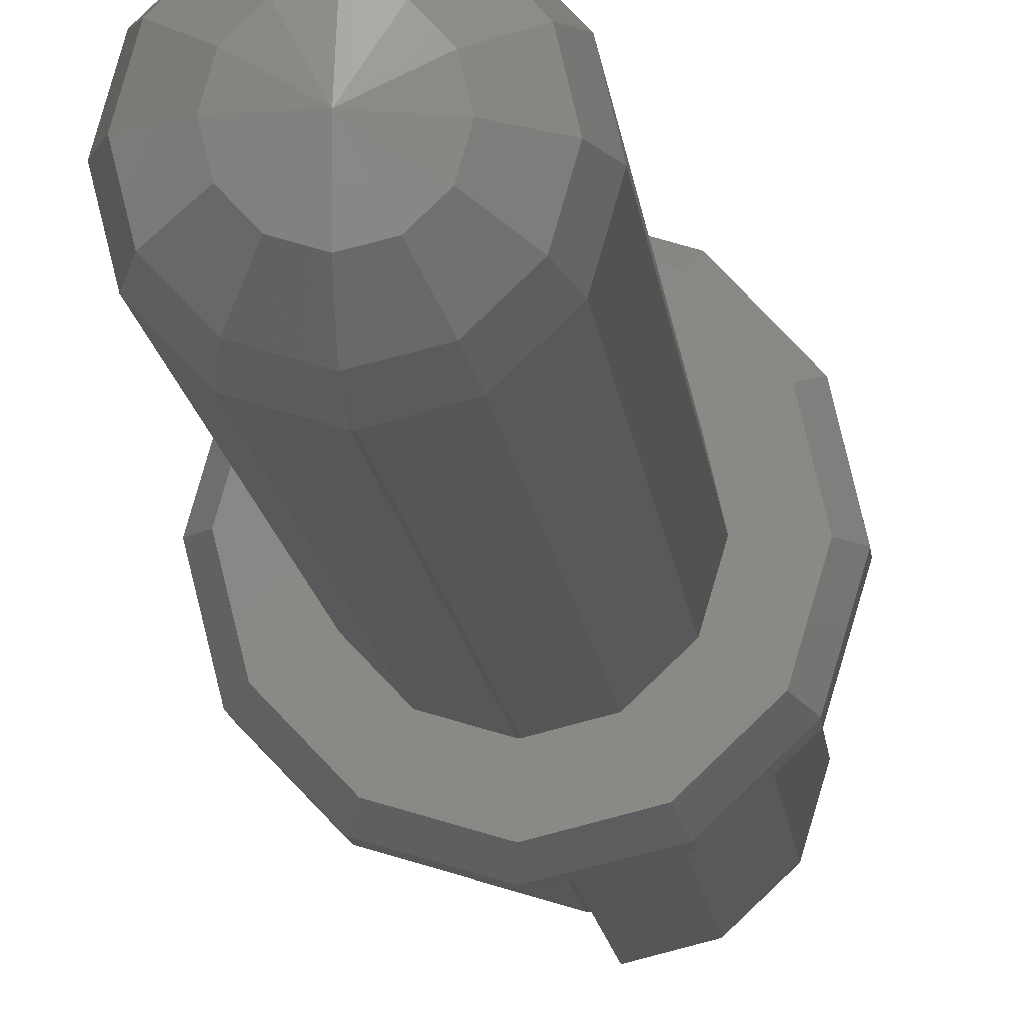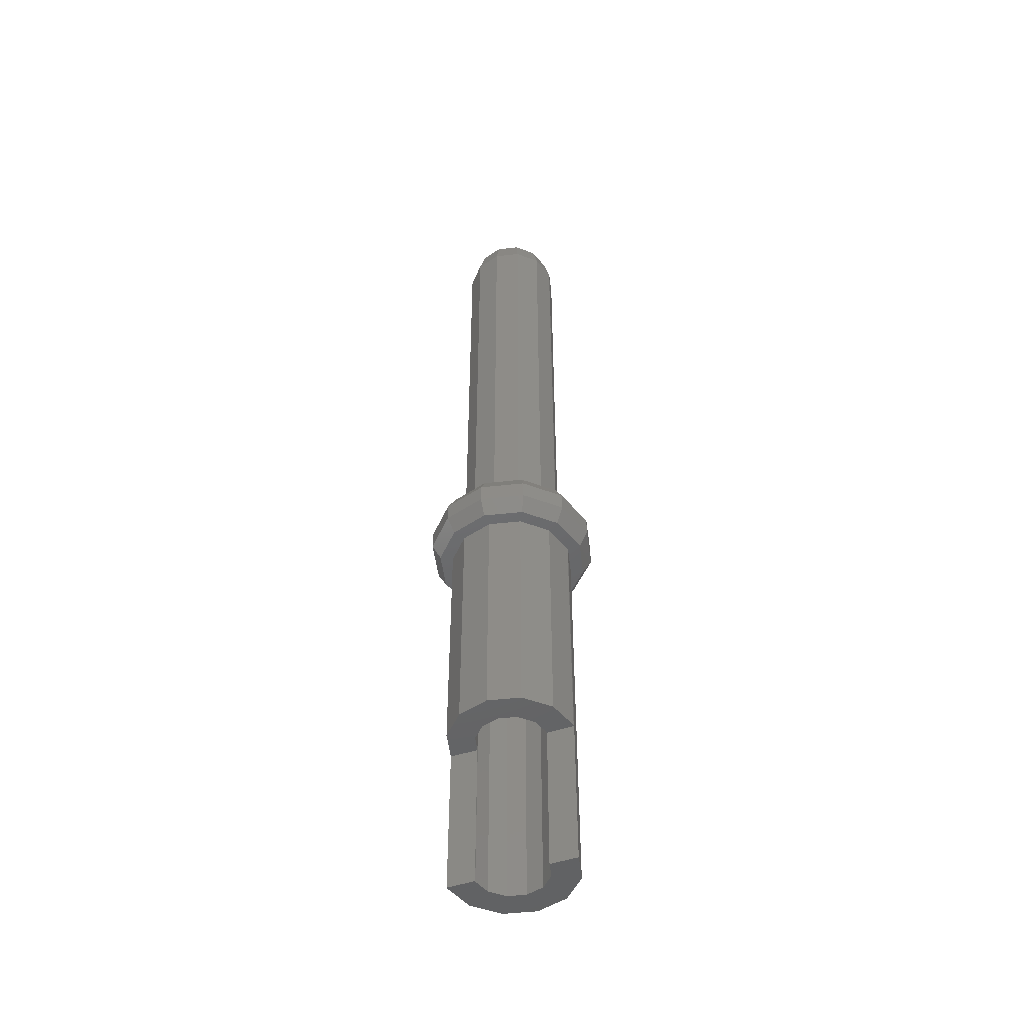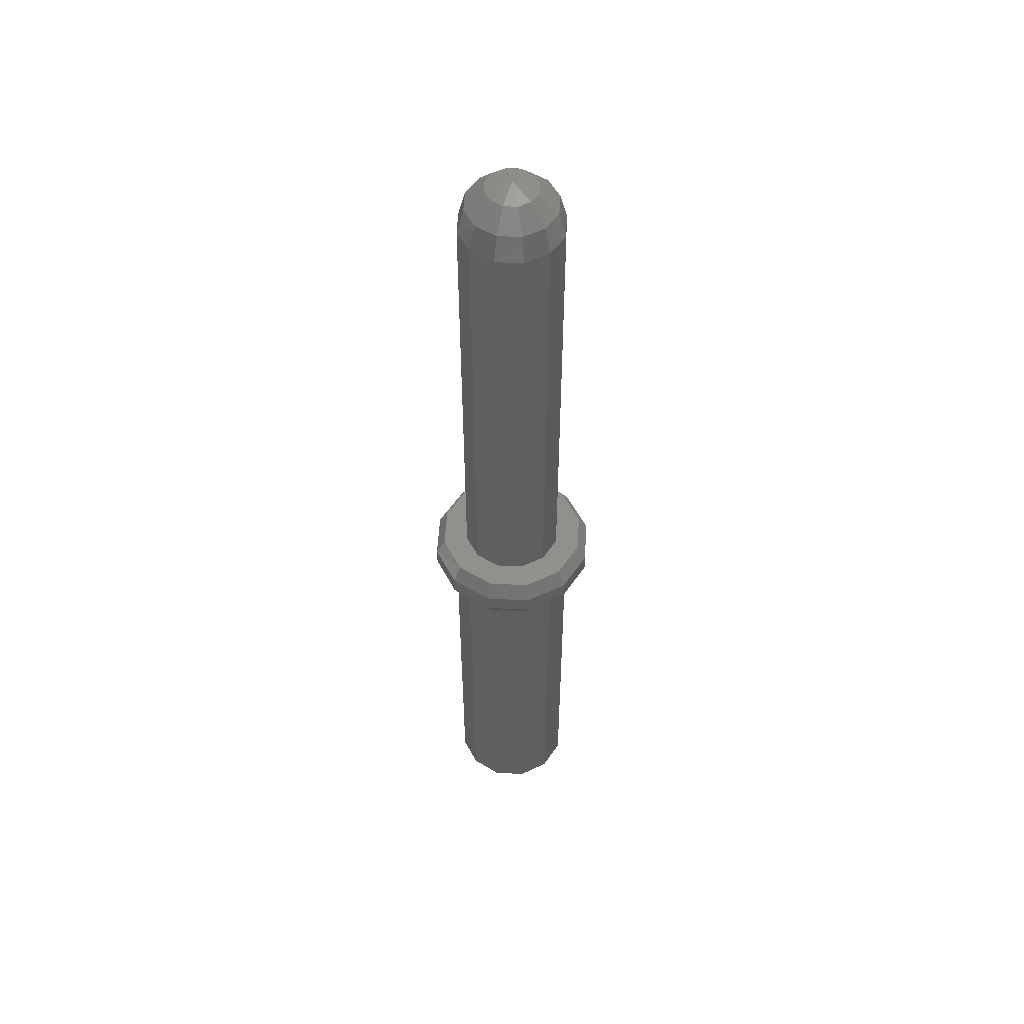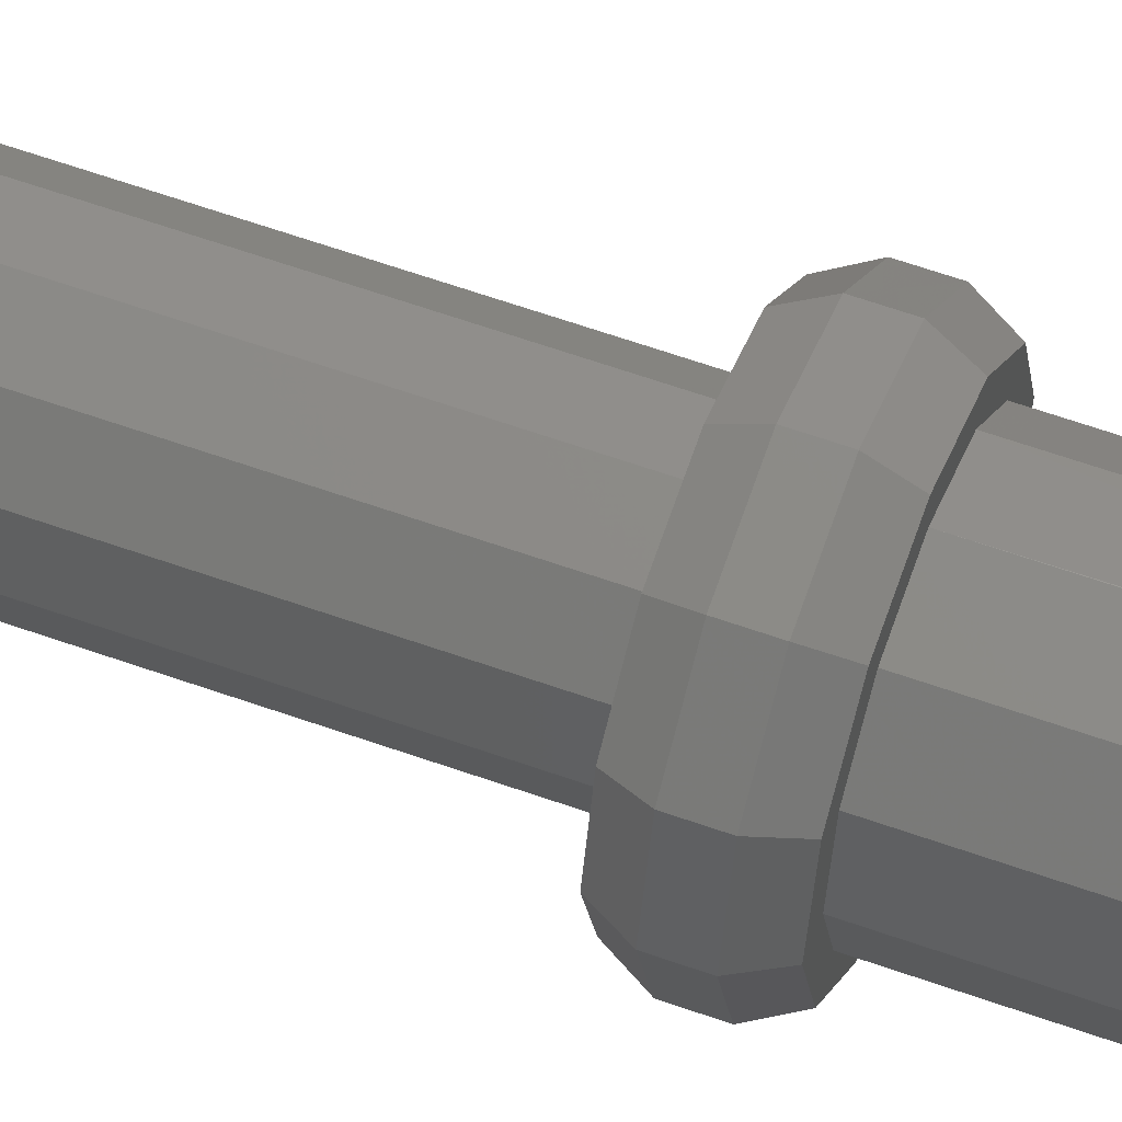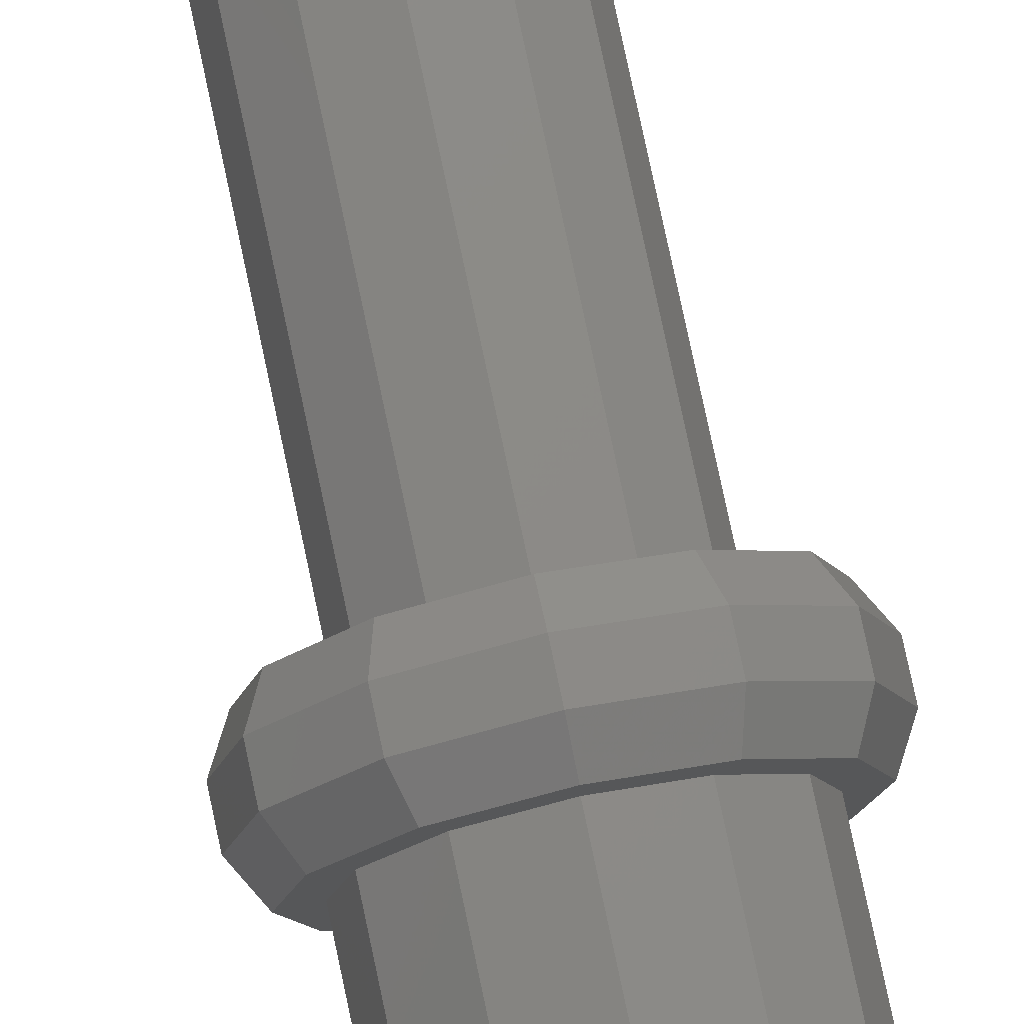
<metadata>
{"format":"stl","ext":"stl","renderer":"f3d","projection":"perspective","resolution":1024,"background":"white","views":[{"elev":-8.8,"azim":-176.1,"up":"+Z"},{"elev":-48.0,"azim":110.8,"up":"+Y"},{"elev":52.9,"azim":-103.3,"up":"+Y"},{"elev":58.0,"azim":-69.4,"up":"+Z"},{"elev":76.7,"azim":-11.9,"up":"+Z"}]}
</metadata>
<code>
# stl→obj: 197 verts, 390 faces
v 3.796e-19 -0.0163 -0.00124
v 1.554e-19 -0.0163 -0.0007
v 3.796e-19 -0.0193 -0.00124
v 8.36e-19 -0.0193 -0.0007
v -0.0005945 -0.0193 -0.001088
v -0.0005945 -0.0115 -0.001088
v -2.065e-19 -0.0115 -0.00124
v 2.926e-05 -0.0163 -0.00124
v 0.0005945 -0.0115 0.001088
v 0.001059 -0.0163 0.0006452
v 0.001059 -0.0115 0.0006452
v 0.00124 -0.0163 2.926e-05
v 0.00124 -0.0115 2.926e-05
v 0.001088 -0.0163 -0.0005945
v 0.001088 -0.0115 -0.0005945
v 0.0006452 -0.0163 -0.001059
v 0.0006452 -0.0115 -0.001059
v 2.926e-05 -0.0115 -0.00124
v -2.926e-05 -0.0193 0.00124
v -5.315e-19 -0.0193 0.00124
v 1.671e-18 -0.0163 0.00124
v -0.001059 -0.0193 -0.0006452
v -0.001059 -0.0115 -0.0006452
v -0.00124 -0.0193 -2.926e-05
v -0.00124 -0.0115 -2.926e-05
v -0.001088 -0.0193 0.0005945
v -0.001088 -0.0115 0.0005945
v -0.0006452 -0.0193 0.001059
v -0.0006452 -0.0115 0.001059
v -2.926e-05 -0.0115 0.00124
v 0.0005945 -0.0163 0.001088
v 1.652e-05 -0.0163 -0.0006998
v 0.0003642 -0.0163 -0.0005978
v 0.0006143 -0.0163 -0.0003356
v 0.0006998 -0.0163 1.652e-05
v 0.0005978 -0.0163 0.0003642
v 0.0003356 -0.0163 0.0006143
v 0 -0.0163 0.0007
v -3e-19 -0.0193 0.0007
v 5.871e-20 -0.0004 6.022e-19
v 0.000427 -0.000534 0.0002601
v 0.0004999 -0.000534 1.18e-05
v 0.0002397 -0.000534 0.0004388
v 0.0002601 -0.000534 -0.000427
v 1.18e-05 -0.000534 -0.0004999
v 0.0004388 -0.000534 -0.0002397
v -0.000427 -0.000534 -0.0002601
v -0.0004999 -0.000534 -1.18e-05
v -0.0002397 -0.000534 -0.0004388
v -0.0002601 -0.000534 0.000427
v -1.18e-05 -0.000534 0.0004999
v -0.0004388 -0.000534 0.0002397
v 0.0007396 -0.0009 0.0004506
v 0.0008658 -0.0009 2.044e-05
v 0.00076 -0.0009 -0.0004152
v 0.0004506 -0.0009 -0.0007396
v 2.044e-05 -0.0009 -0.0008658
v -0.0004152 -0.0009 -0.00076
v -0.0007396 -0.0009 -0.0004506
v -0.0008658 -0.0009 -2.044e-05
v -0.00076 -0.0009 0.0004152
v -0.0004506 -0.0009 0.0007396
v -2.044e-05 -0.0009 0.0008658
v 0.0004152 -0.0009 0.00076
v -8.327e-19 -0.0014 -0.001
v -0.0004794 -0.0014 -0.0008776
v -0.000854 -0.0014 -0.0005203
v -0.0009997 -0.0014 -2.36e-05
v -0.0008776 -0.0014 0.0004794
v -0.0005203 -0.0014 0.000854
v -2.36e-05 -0.0014 0.0009997
v 0.0004794 -0.0014 0.0008776
v 0.000854 -0.0014 0.0005203
v 0.0009997 -0.0014 2.36e-05
v 0.0008776 -0.0014 -0.0004794
v 0.0005203 -0.0014 -0.000854
v 2.36e-05 -0.0014 -0.0009997
v 2.36e-05 -0.0105 -0.0009997
v -8.327e-19 -0.0105 -0.001
v -0.0004794 -0.0105 -0.0008776
v -0.000854 -0.0105 -0.0005203
v -0.0009997 -0.0105 -2.36e-05
v -0.0008776 -0.0105 0.0004794
v -0.0005203 -0.0105 0.000854
v -2.36e-05 -0.0105 0.0009997
v 0.0004794 -0.0105 0.0008776
v 0.000854 -0.0105 0.0005203
v 0.0009997 -0.0105 2.36e-05
v 0.0008776 -0.0105 -0.0004794
v 0.0005203 -0.0105 -0.000854
v -0.0007191 -0.0105 -0.001316
v -2.498e-19 -0.0105 -0.0015
v 3.957e-05 -0.01082 -0.001676
v -0.0008039 -0.01082 -0.001472
v -0.001432 -0.01082 -0.0008724
v -0.001281 -0.0105 -0.0007804
v -0.001676 -0.01082 -3.957e-05
v -0.0015 -0.0105 -3.539e-05
v -0.001472 -0.01082 0.0008039
v -0.001316 -0.0105 0.0007191
v -0.0008724 -0.01082 0.001432
v -0.0007804 -0.0105 0.001281
v -3.957e-05 -0.01082 0.001676
v -3.539e-05 -0.0105 0.0015
v 0.0008039 -0.01082 0.001472
v 0.0007191 -0.0105 0.001316
v 0.001432 -0.01082 0.0008724
v 0.001281 -0.0105 0.0007804
v 0.001676 -0.01082 3.957e-05
v 0.0015 -0.0105 3.539e-05
v 0.001472 -0.01082 -0.0008039
v 0.001316 -0.0105 -0.0007191
v 0.0008724 -0.01082 -0.001432
v 0.0007804 -0.0105 -0.001281
v 3.539e-05 -0.0105 -0.0015
v 0.001432 -0.01118 0.0008724
v 0.001676 -0.01118 3.957e-05
v 0.001472 -0.01118 -0.0008039
v 0.0008724 -0.01118 -0.001432
v 3.957e-05 -0.01118 -0.001676
v -0.0008039 -0.01118 -0.001472
v -0.001432 -0.01118 -0.0008724
v -0.001676 -0.01118 -3.957e-05
v -0.001472 -0.01118 0.0008039
v -0.0008724 -0.01118 0.001432
v -3.957e-05 -0.01118 0.001676
v 0.0008039 -0.01118 0.001472
v -1.249e-18 -0.0115 -0.0015
v -0.0007191 -0.0115 -0.001316
v -0.001281 -0.0115 -0.0007804
v -0.0015 -0.0115 -3.539e-05
v -0.001316 -0.0115 0.0007191
v -0.0007804 -0.0115 0.001281
v -3.539e-05 -0.0115 0.0015
v 0.0007191 -0.0115 0.001316
v 0.001281 -0.0115 0.0007804
v 0.0015 -0.0115 3.539e-05
v 0.001316 -0.0115 -0.0007191
v 0.0007804 -0.0115 -0.001281
v 3.539e-05 -0.0115 -0.0015
v -0.0005978 -0.01484 -0.0003642
v -0.0003356 -0.01484 -0.0006143
v -0.0003314 -0.0148 -0.0006067
v -1.166e-19 -0.01484 -0.0007
v 1.631e-05 -0.0148 -0.0006911
v 1.652e-05 -0.01484 -0.0006998
v 0.0003597 -0.0148 -0.0005903
v 0.0003642 -0.01484 -0.0005978
v 0.0006067 -0.0148 -0.0003314
v 0.0006143 -0.01484 -0.0003356
v 0.0006911 -0.0148 1.631e-05
v 0.0006998 -0.01484 1.652e-05
v 0.0005903 -0.0148 0.0003597
v 0.0005978 -0.01484 0.0003642
v 0.0003314 -0.0148 0.0006067
v 0.0003356 -0.01484 0.0006143
v -1.631e-05 -0.0148 0.0006911
v -1.652e-05 -0.01484 0.0006998
v -0.0003597 -0.0148 0.0005903
v -0.0003642 -0.01484 0.0005978
v -0.0006067 -0.0148 0.0003314
v -0.0006143 -0.01484 0.0003356
v -0.0006911 -0.0148 -1.631e-05
v -0.0006998 -0.01484 -1.652e-05
v -0.0005903 -0.0148 -0.0003597
v 0.0003469 -0.01477 -0.0005693
v 1.573e-05 -0.01477 -0.0006665
v 3.331e-19 -0.01477 -0.0006667
v -0.0003196 -0.01477 -0.0005851
v -0.0005693 -0.01477 -0.0003469
v -0.0006665 -0.01477 -1.573e-05
v -0.0005851 -0.01477 0.0003196
v -0.0003469 -0.01477 0.0005693
v -1.573e-05 -0.01477 0.0006665
v 0.0003196 -0.01477 0.0005851
v 0.0005693 -0.01477 0.0003469
v 0.0006665 -0.01477 1.573e-05
v 0.0005851 -0.01477 -0.0003196
v 0.0003567 -0.01458 8.42e-06
v 0.0003047 -0.01458 0.0001857
v 5.871e-20 -0.01451 4.132e-18
v 0.0003131 -0.01458 -0.0001711
v 0.0001857 -0.01458 -0.0003047
v 8.42e-06 -0.01458 -0.0003567
v -0.0001711 -0.01458 -0.0003131
v -0.0003047 -0.01458 -0.0001857
v -0.0003567 -0.01458 -8.42e-06
v -0.0003131 -0.01458 0.0001711
v -0.0001857 -0.01458 0.0003047
v -8.42e-06 -0.01458 0.0003567
v 0.0001711 -0.01458 0.0003131
v -1.652e-05 -0.0193 0.0006998
v -0.0003642 -0.0193 0.0005978
v -0.0006143 -0.0193 0.0003356
v -0.0006998 -0.0193 -1.652e-05
v -0.0005978 -0.0193 -0.0003642
v -0.0003356 -0.0193 -0.0006143
f 1 2 3
f 2 4 3
f 1 3 5
f 1 6 7
f 1 7 8
f 9 10 11
f 10 12 11
f 11 12 13
f 12 14 13
f 13 14 15
f 14 16 15
f 15 16 17
f 16 8 17
f 17 8 18
f 8 7 18
f 19 20 21
f 1 5 6
f 5 22 6
f 6 22 23
f 22 24 23
f 23 24 25
f 24 26 25
f 25 26 27
f 26 28 27
f 27 28 29
f 28 19 29
f 29 19 30
f 19 21 30
f 30 21 9
f 21 31 9
f 9 31 10
f 2 1 32
f 1 8 32
f 32 8 33
f 8 16 33
f 33 16 34
f 16 14 34
f 34 14 35
f 14 12 35
f 35 12 36
f 12 10 36
f 36 10 37
f 10 31 37
f 37 31 38
f 31 21 38
f 20 39 21
f 39 38 21
f 40 41 42
f 43 41 40
f 40 44 45
f 46 44 40
f 42 46 40
f 40 47 48
f 49 47 40
f 45 49 40
f 40 50 51
f 52 50 40
f 48 52 40
f 51 43 40
f 43 53 41
f 53 54 41
f 41 54 42
f 54 55 42
f 42 55 46
f 55 56 46
f 46 56 44
f 56 57 44
f 44 57 45
f 57 58 45
f 45 58 49
f 58 59 49
f 49 59 47
f 59 60 47
f 47 60 48
f 60 61 48
f 48 61 52
f 61 62 52
f 52 62 50
f 62 63 50
f 50 63 51
f 63 64 51
f 51 64 43
f 64 53 43
f 65 66 58
f 66 67 58
f 58 67 59
f 67 68 59
f 59 68 60
f 68 69 60
f 60 69 61
f 69 70 61
f 61 70 62
f 70 71 62
f 62 71 63
f 71 72 63
f 63 72 64
f 72 73 64
f 64 73 53
f 73 74 53
f 53 74 54
f 74 75 54
f 54 75 55
f 75 76 55
f 55 76 56
f 76 77 56
f 56 77 57
f 77 65 57
f 57 65 58
f 78 79 65
f 65 79 66
f 79 80 66
f 80 81 66
f 66 81 67
f 81 82 67
f 67 82 68
f 82 83 68
f 68 83 69
f 83 84 69
f 69 84 70
f 84 85 70
f 70 85 71
f 85 86 71
f 71 86 72
f 86 87 72
f 72 87 73
f 87 88 73
f 73 88 74
f 88 89 74
f 74 89 75
f 89 90 75
f 75 90 76
f 90 78 76
f 76 78 77
f 78 65 77
f 91 92 93
f 93 94 91
f 94 95 91
f 91 95 96
f 95 97 96
f 96 97 98
f 97 99 98
f 98 99 100
f 99 101 100
f 100 101 102
f 101 103 102
f 102 103 104
f 103 105 104
f 104 105 106
f 105 107 106
f 106 107 108
f 107 109 108
f 108 109 110
f 109 111 110
f 110 111 112
f 111 113 112
f 112 113 114
f 113 93 114
f 114 93 115
f 93 92 115
f 105 116 107
f 116 117 107
f 107 117 109
f 117 118 109
f 109 118 111
f 118 119 111
f 111 119 113
f 119 120 113
f 113 120 93
f 120 121 93
f 93 121 94
f 121 122 94
f 94 122 95
f 122 123 95
f 95 123 97
f 123 124 97
f 97 124 99
f 124 125 99
f 99 125 101
f 125 126 101
f 101 126 103
f 126 127 103
f 103 127 105
f 127 116 105
f 128 129 121
f 129 130 121
f 121 130 122
f 130 131 122
f 122 131 123
f 131 132 123
f 123 132 124
f 132 133 124
f 124 133 125
f 133 134 125
f 125 134 126
f 134 135 126
f 126 135 127
f 135 136 127
f 127 136 116
f 136 137 116
f 116 137 117
f 137 138 117
f 117 138 118
f 138 139 118
f 118 139 119
f 139 140 119
f 119 140 120
f 140 128 120
f 120 128 121
f 141 142 143
f 142 144 143
f 143 144 145
f 144 146 145
f 145 146 147
f 146 148 147
f 147 148 149
f 148 150 149
f 149 150 151
f 150 152 151
f 151 152 153
f 152 154 153
f 153 154 155
f 154 156 155
f 155 156 157
f 156 158 157
f 157 158 159
f 158 160 159
f 159 160 161
f 160 162 161
f 161 162 163
f 162 164 163
f 163 164 165
f 164 141 165
f 165 141 143
f 166 167 145
f 167 168 145
f 145 168 143
f 168 169 143
f 143 169 165
f 169 170 165
f 165 170 163
f 170 171 163
f 163 171 161
f 171 172 161
f 161 172 159
f 172 173 159
f 159 173 157
f 173 174 157
f 157 174 155
f 174 175 155
f 155 175 153
f 175 176 153
f 153 176 151
f 176 177 151
f 151 177 149
f 177 178 149
f 149 178 147
f 178 166 147
f 147 166 145
f 179 180 181
f 179 181 182
f 183 182 181
f 184 183 181
f 185 184 181
f 186 185 181
f 187 186 181
f 188 187 181
f 189 188 181
f 190 189 181
f 191 190 181
f 180 191 181
f 170 169 185
f 169 168 185
f 185 168 184
f 168 167 184
f 184 167 183
f 167 166 183
f 183 166 182
f 166 178 182
f 182 178 179
f 178 177 179
f 179 177 180
f 177 176 180
f 180 176 191
f 176 175 191
f 191 175 190
f 175 174 190
f 190 174 189
f 174 173 189
f 189 173 188
f 173 172 188
f 188 172 187
f 172 171 187
f 187 171 186
f 171 170 186
f 186 170 185
f 79 92 80
f 92 91 80
f 80 91 81
f 91 96 81
f 81 96 82
f 96 98 82
f 82 98 83
f 98 100 83
f 83 100 84
f 100 102 84
f 84 102 85
f 102 104 85
f 85 104 86
f 104 106 86
f 86 106 87
f 106 108 87
f 87 108 88
f 108 110 88
f 88 110 89
f 110 112 89
f 89 112 90
f 112 114 90
f 90 114 78
f 114 115 78
f 78 115 79
f 115 92 79
f 18 140 17
f 140 139 17
f 17 139 15
f 139 138 15
f 15 138 13
f 138 137 13
f 13 137 11
f 137 136 11
f 11 136 9
f 136 135 9
f 9 135 30
f 135 134 30
f 30 134 29
f 134 133 29
f 29 133 27
f 133 132 27
f 27 132 25
f 132 131 25
f 25 131 23
f 131 130 23
f 23 130 6
f 130 129 6
f 6 129 7
f 129 128 7
f 7 128 18
f 128 140 18
f 39 20 192
f 20 19 192
f 192 19 193
f 19 28 193
f 193 28 194
f 28 26 194
f 194 26 195
f 26 24 195
f 195 24 196
f 24 22 196
f 196 22 197
f 22 5 197
f 197 5 4
f 5 3 4
f 38 39 192
f 142 2 144
f 2 32 144
f 158 156 37
f 37 156 36
f 156 154 36
f 36 154 35
f 154 152 35
f 35 152 34
f 152 150 34
f 34 150 33
f 150 148 33
f 33 148 32
f 148 146 32
f 32 146 144
f 4 2 197
f 2 142 197
f 197 142 196
f 142 141 196
f 196 141 195
f 141 164 195
f 195 164 194
f 164 162 194
f 194 162 193
f 162 160 193
f 193 160 192
f 160 158 192
f 192 158 38
f 158 37 38

</code>
